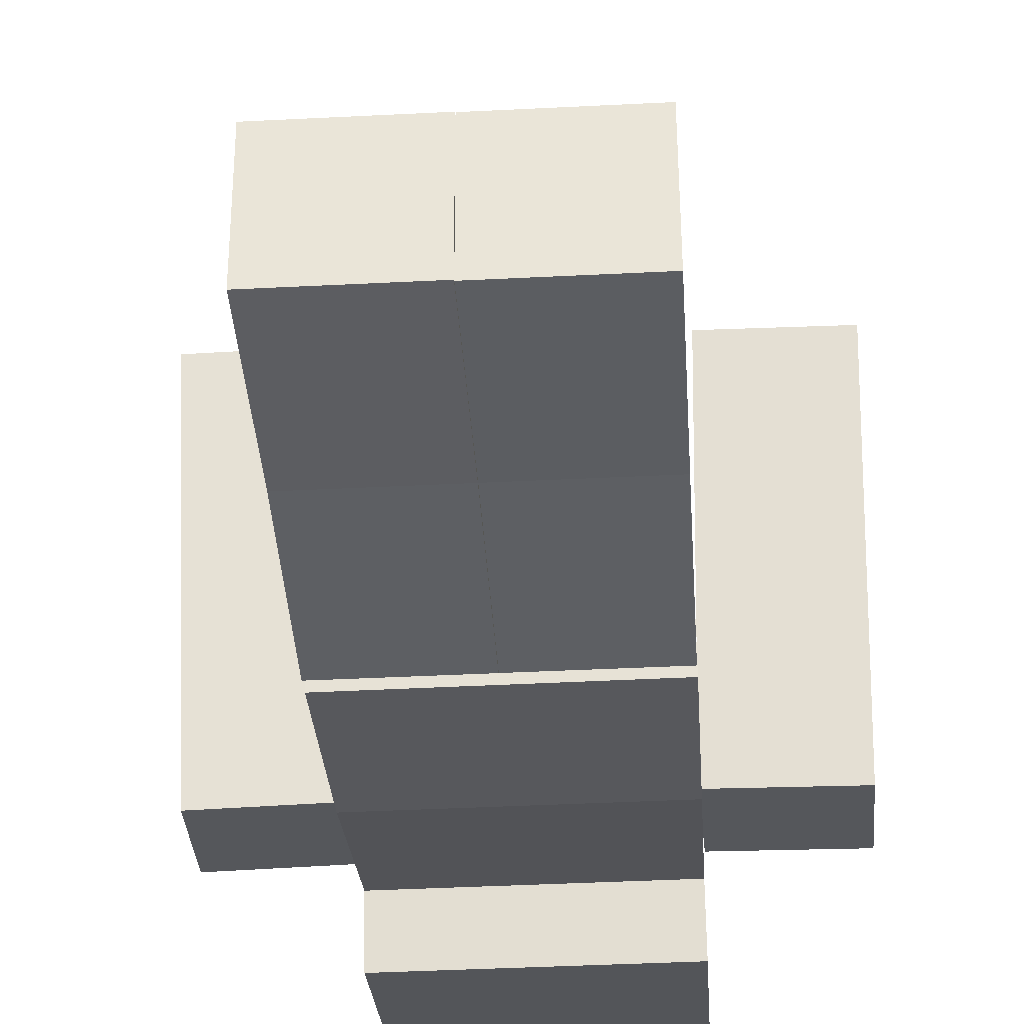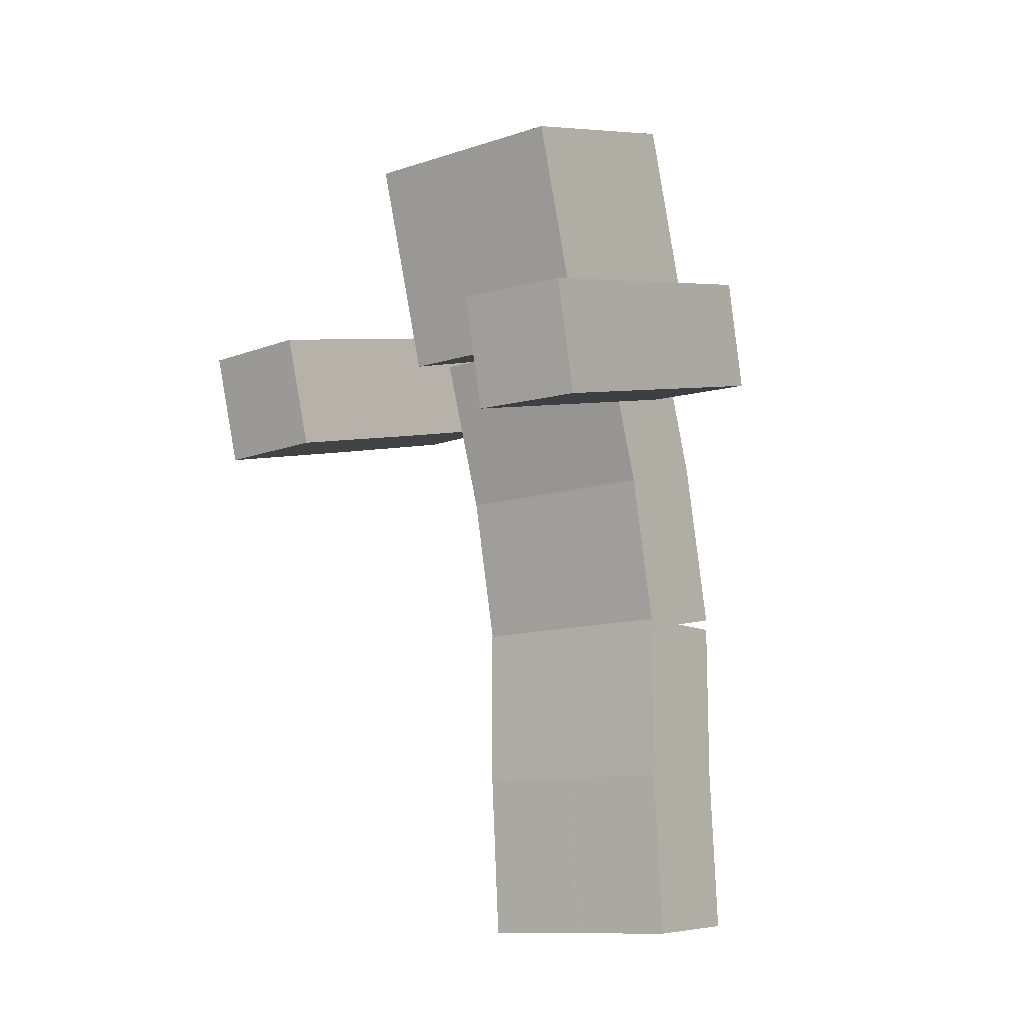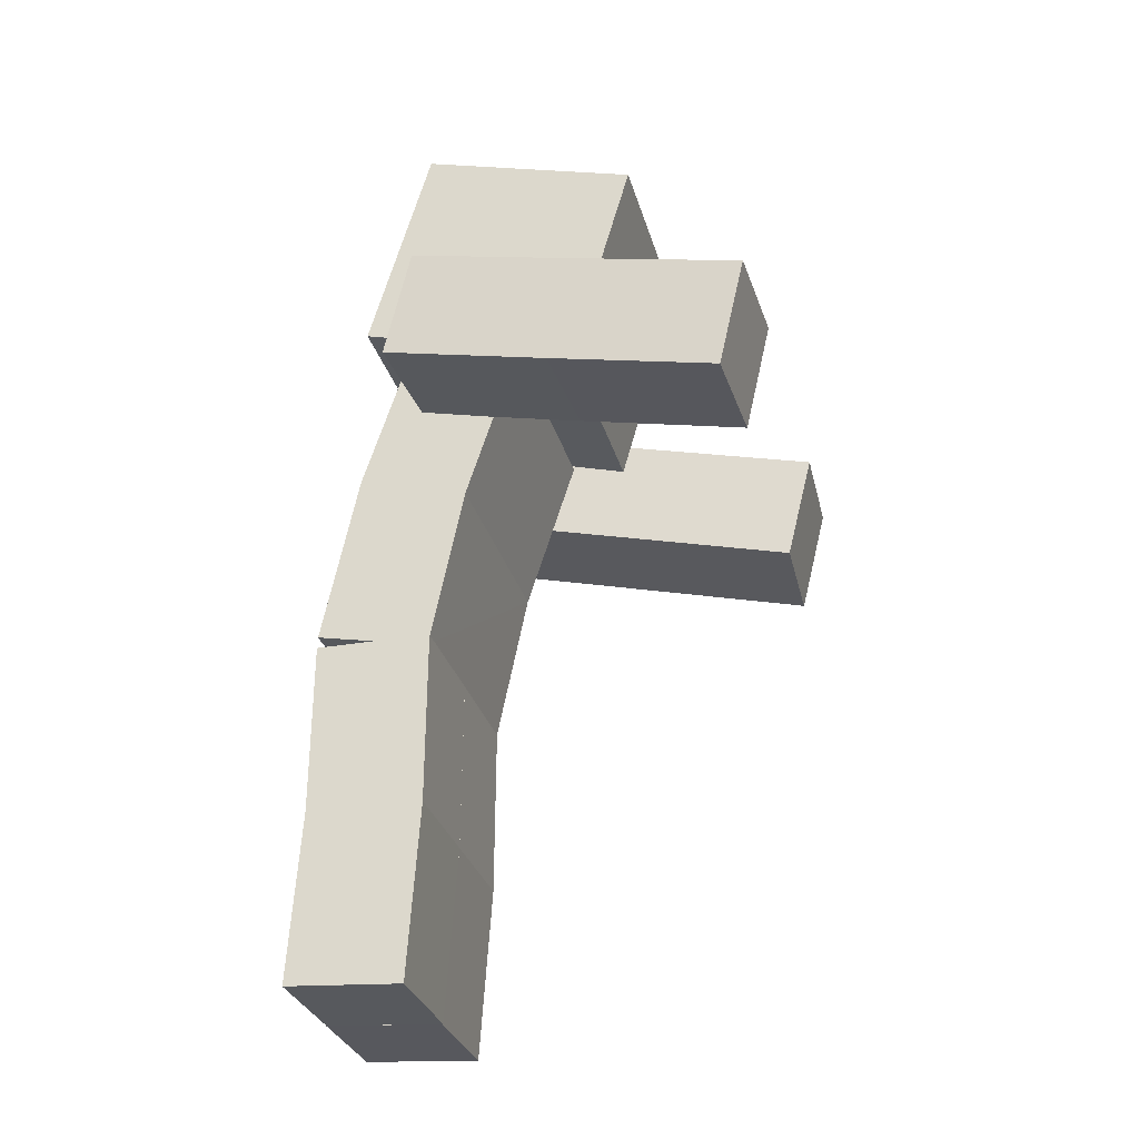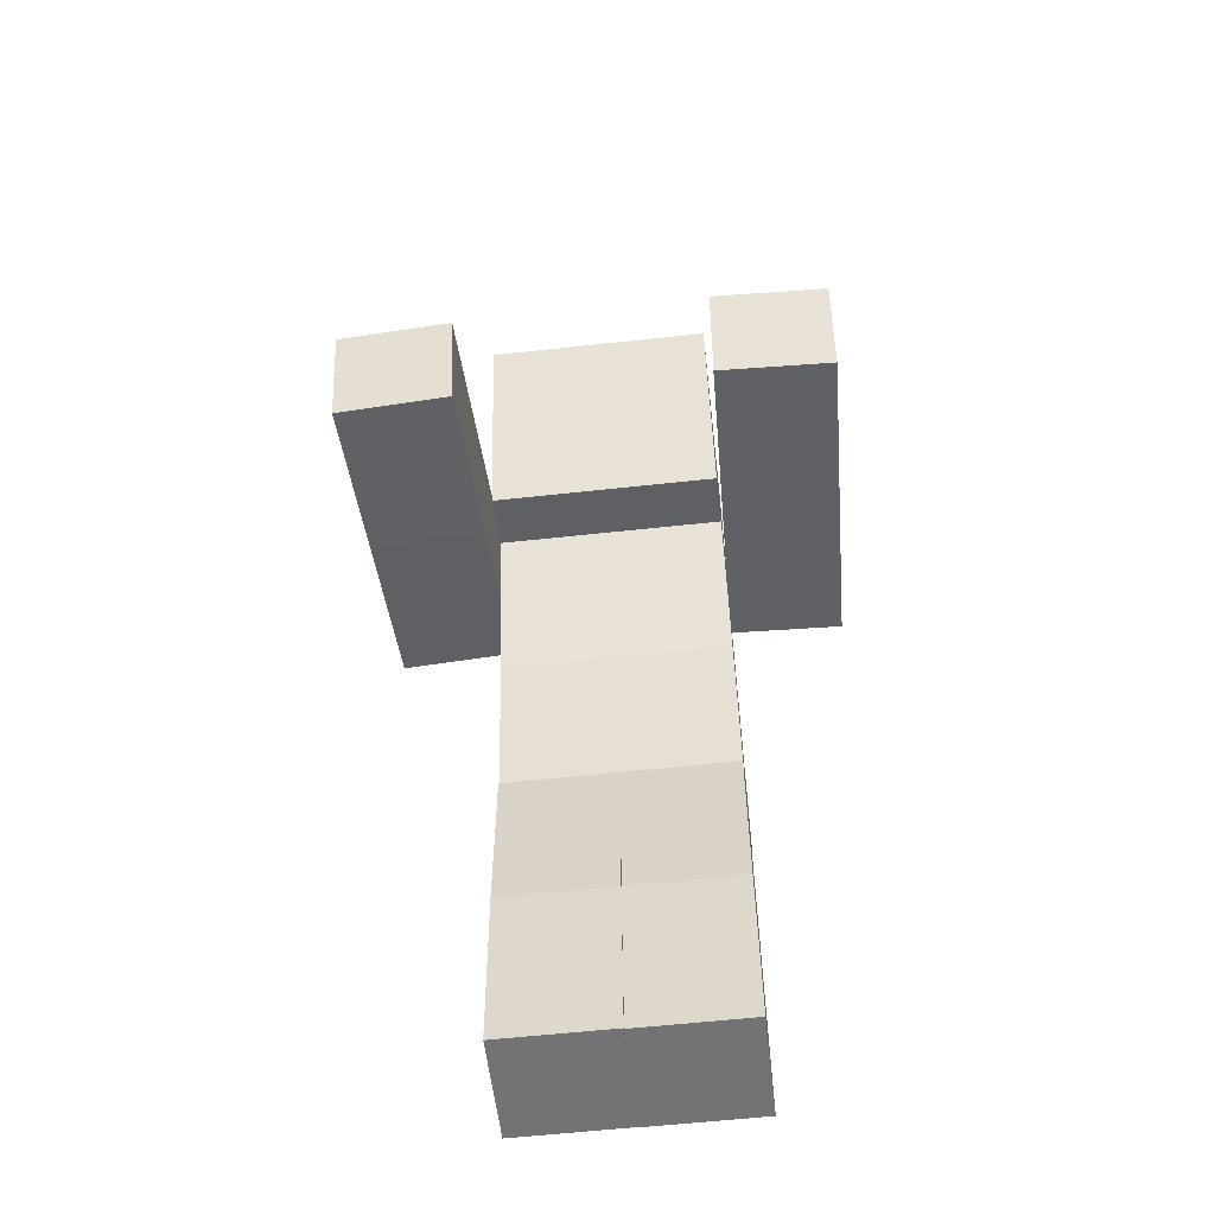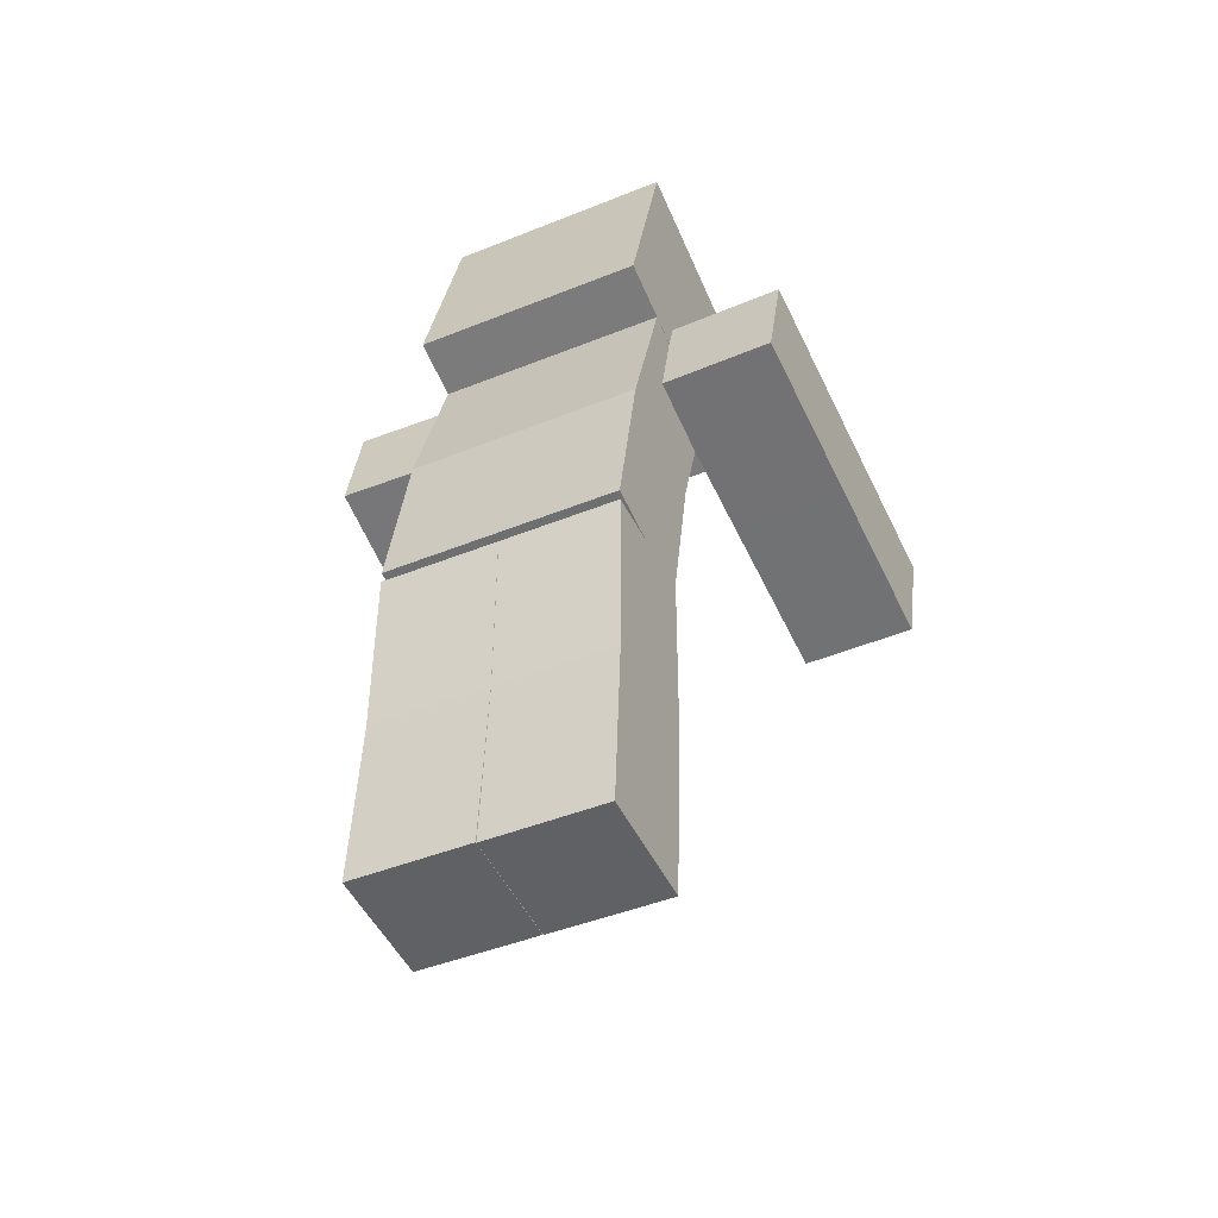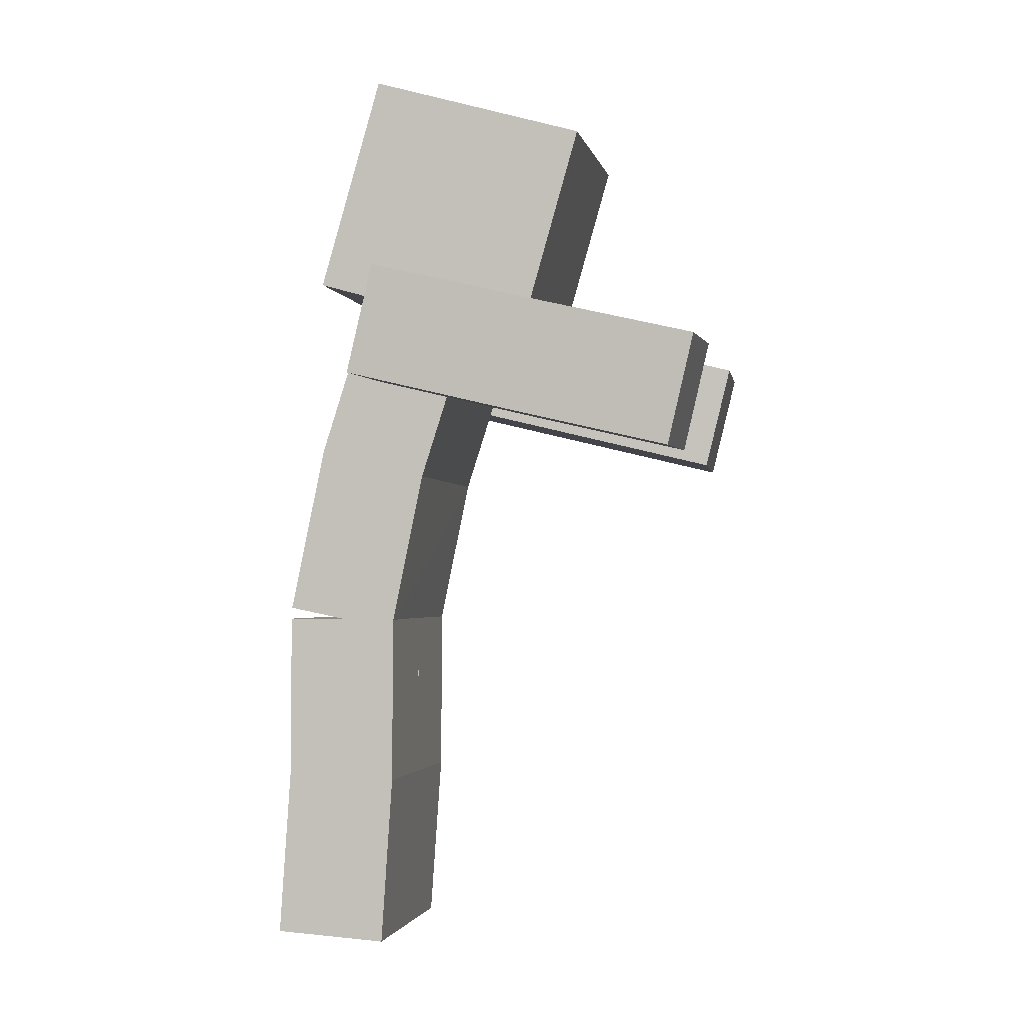
<metadata>
{"format":"obj","ext":"obj","renderer":"f3d","projection":"perspective","resolution":1024,"background":"white","views":[{"elev":-40.2,"azim":3.6,"up":"+Z"},{"elev":-11.7,"azim":38.1,"up":"+Y"},{"elev":-30.0,"azim":-75.3,"up":"+Y"},{"elev":-59.6,"azim":6.4,"up":"+Y"},{"elev":-44.9,"azim":-154.9,"up":"+Y"},{"elev":-2.2,"azim":-78.7,"up":"+Y"}]}
</metadata>
<code>
v 0.4 2.664 -0.1115
v 0.4 2.445 0.6578
v -0.4 2.445 0.6578
v -0.4 2.664 -0.1115
v 0.4 3.433 0.1081
v 0.4 3.214 0.8774
v -0.4 3.214 0.8774
v -0.4 3.433 0.1081
v 0.4 1.425 -0.2284
v 0.4 1.347 0.1625
v -0.4 1.348 0.1636
v -0.4 1.427 -0.2283
v 0.4 2.607 0.08042
v 0.4 2.486 0.4616
v -0.4 2.486 0.4616
v -0.4 2.607 0.08034
v 0.8258 1.998 1.264
v 0.8355 2.387 1.358
v 0.4358 2.394 1.371
v 0.426 2.005 1.276
v 0.7945 2.282 0.09842
v 0.8042 2.67 0.1926
v 0.4045 2.677 0.2051
v 0.3947 2.289 0.1109
v 0.3987 0.2003 -0.2735
v 0.3987 0.1727 0.1256
v -0.001337 0.1727 0.1256
v -0.001337 0.2003 -0.2735
v 0.3987 1.386 -0.2292
v 0.3987 1.384 0.1708
v -0.001337 1.384 0.1708
v -0.001337 1.386 -0.2292
v -0.002092 0.1997 -0.2713
v -0.002092 0.1735 0.1279
v -0.4021 0.1735 0.1279
v -0.4021 0.1997 -0.2713
v -0.002092 1.386 -0.2292
v -0.002092 1.385 0.1708
v -0.4021 1.385 0.1708
v -0.4021 1.386 -0.2292
v -0.4271 2.009 1.279
v -0.4379 2.398 1.371
v -0.8376 2.39 1.357
v -0.8268 2.001 1.265
v -0.3922 2.289 0.1116
v -0.403 2.678 0.2058
v -0.8027 2.67 0.192
v -0.7919 2.282 0.0978
v -0.001337 0.7921 -0.2318
v -0.001337 0.7778 0.1677
v 0.3987 0.7778 0.1677
v 0.3987 0.7923 -0.2318
v -0.002092 0.7922 -0.2317
v -0.002092 0.7784 0.1678
v -0.4021 0.7784 0.1678
v -0.4021 0.7922 -0.2317
v -0.4096 2.147 0.6949
v -0.4204 2.536 0.7881
v -0.8201 2.529 0.7743
v -0.8093 2.14 0.6811
v 0.8101 2.14 0.6812
v 0.8199 2.529 0.7755
v 0.4201 2.536 0.7879
v 0.4104 2.147 0.6937
v 0.4 2.025 -0.1049
v 0.4 1.925 0.2816
v -0.4 1.925 0.2816
v -0.4 2.025 -0.105
f 2 4 1
f 5 7 6
f 5 2 1
f 2 7 3
f 3 8 4
f 1 8 5
f 10 12 9
f 13 15 14
f 17 19 20
f 21 23 22
f 53 34 33
f 34 55 35
f 35 56 36
f 37 56 40
f 26 28 25
f 32 30 29
f 52 30 51
f 51 31 50
f 31 49 50
f 25 49 52
f 34 36 33
f 37 39 38
f 53 38 54
f 54 39 55
f 39 56 55
f 33 56 53
f 41 43 44
f 48 46 45
f 45 58 57
f 46 59 58
f 59 48 60
f 41 60 57
f 52 32 29
f 13 66 65
f 14 67 66
f 67 16 68
f 65 12 68
f 61 22 62
f 22 63 62
f 23 64 63
f 61 20 64
f 45 60 48
f 59 44 43
f 58 43 42
f 41 58 42
f 61 24 21
f 19 64 20
f 62 19 18
f 61 18 17
f 65 16 13
f 67 12 11
f 66 11 10
f 9 66 10
f 27 49 28
f 26 50 27
f 52 26 25
f 2 3 4
f 5 8 7
f 5 6 2
f 2 6 7
f 3 7 8
f 1 4 8
f 10 11 12
f 13 16 15
f 17 18 19
f 21 24 23
f 53 54 34
f 34 54 55
f 35 55 56
f 37 53 56
f 26 27 28
f 32 31 30
f 52 29 30
f 51 30 31
f 31 32 49
f 25 28 49
f 34 35 36
f 37 40 39
f 53 37 38
f 54 38 39
f 39 40 56
f 33 36 56
f 41 42 43
f 48 47 46
f 45 46 58
f 46 47 59
f 59 47 48
f 41 44 60
f 52 49 32
f 13 14 66
f 14 15 67
f 67 15 16
f 65 9 12
f 61 21 22
f 22 23 63
f 23 24 64
f 61 17 20
f 45 57 60
f 59 60 44
f 58 59 43
f 41 57 58
f 61 64 24
f 19 63 64
f 62 63 19
f 61 62 18
f 65 68 16
f 67 68 12
f 66 67 11
f 9 65 66
f 27 50 49
f 26 51 50
f 52 51 26

</code>
